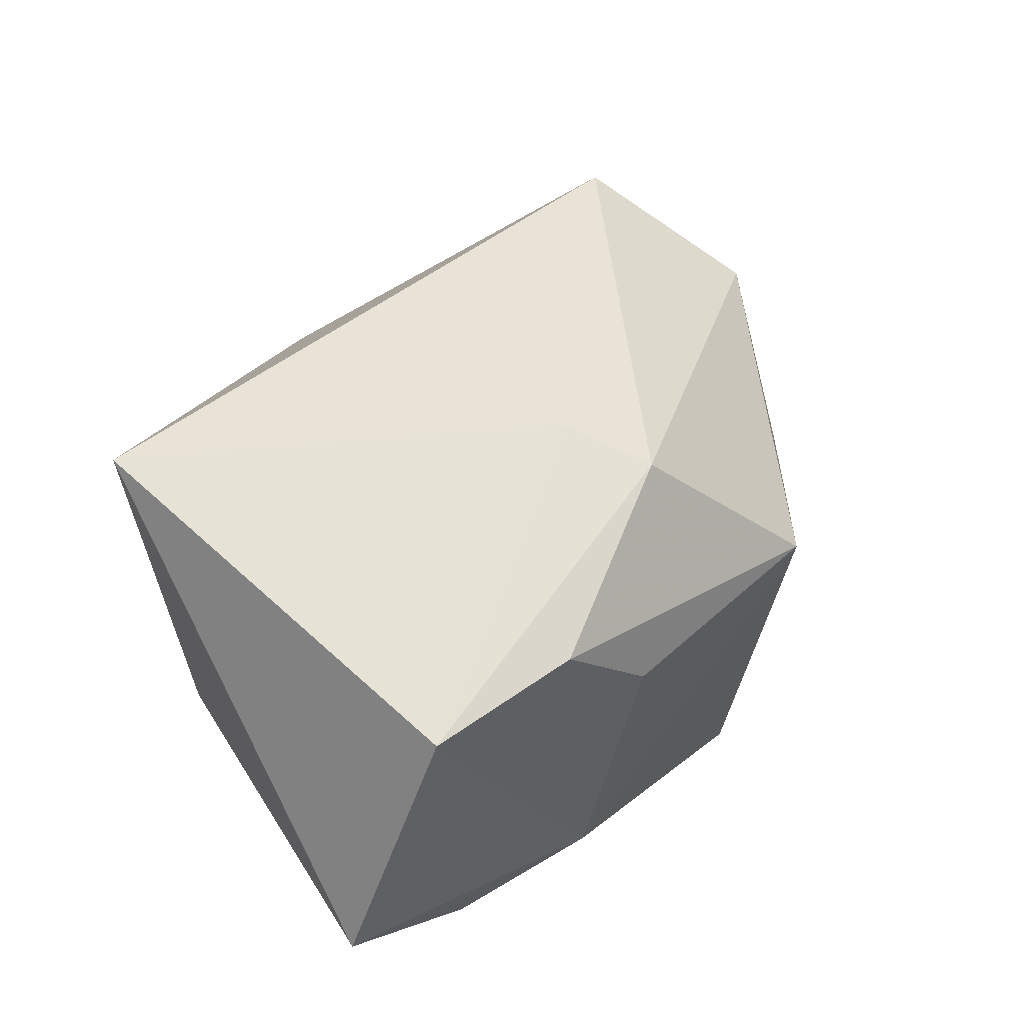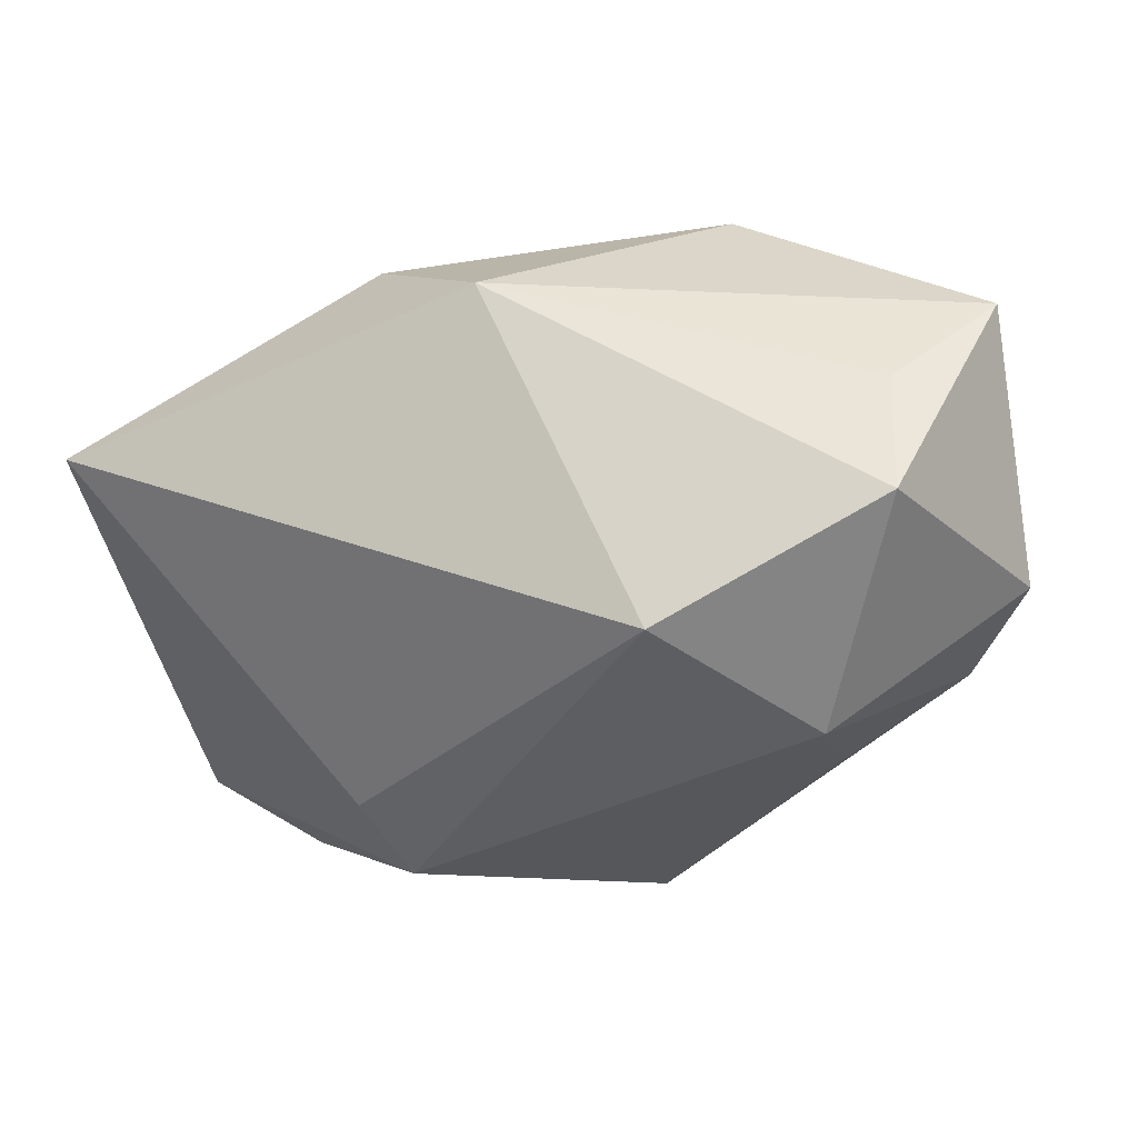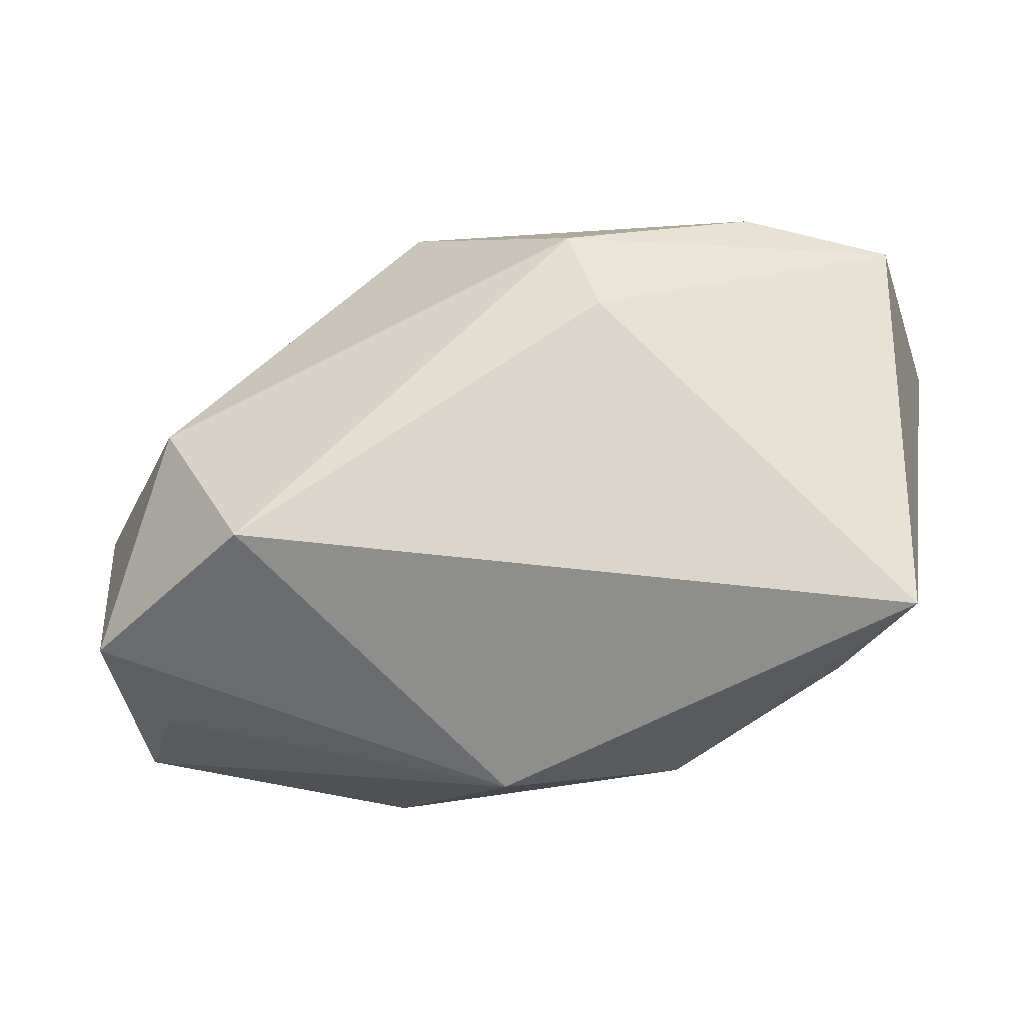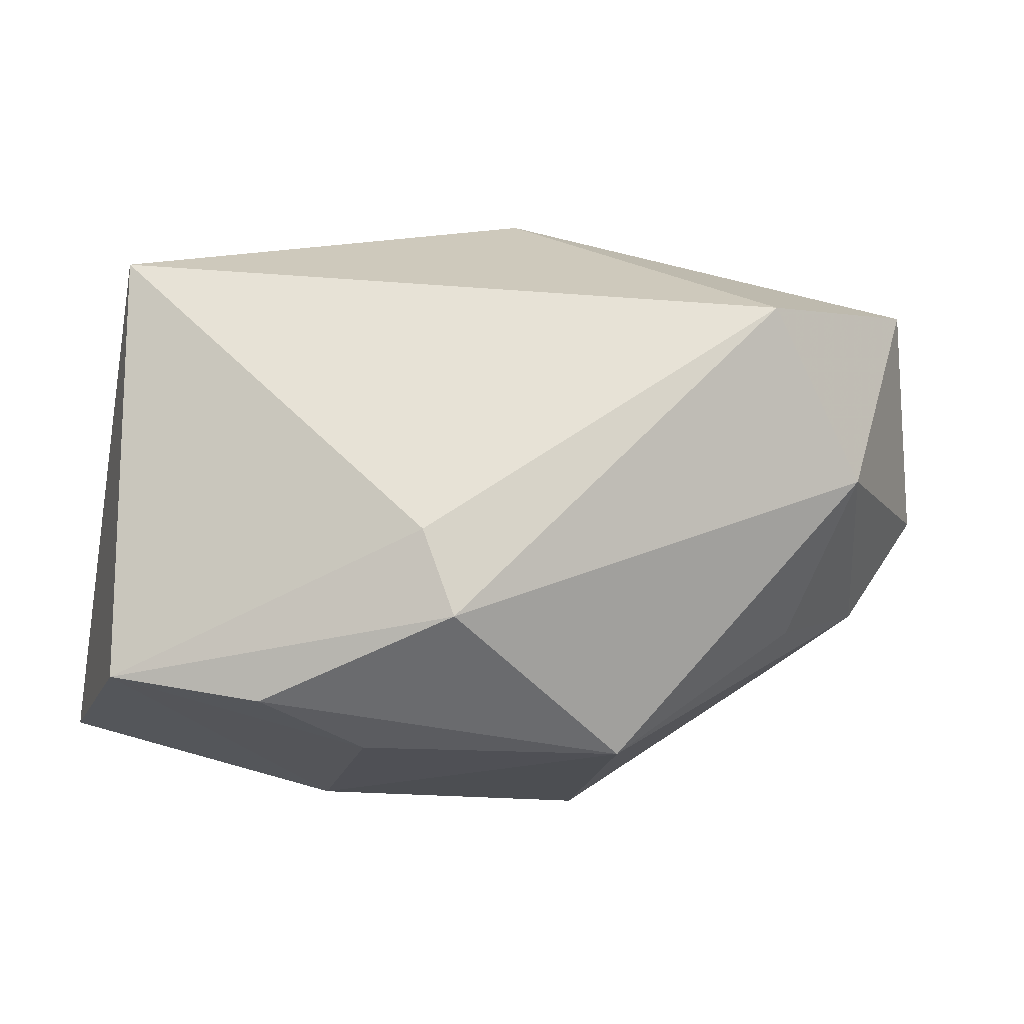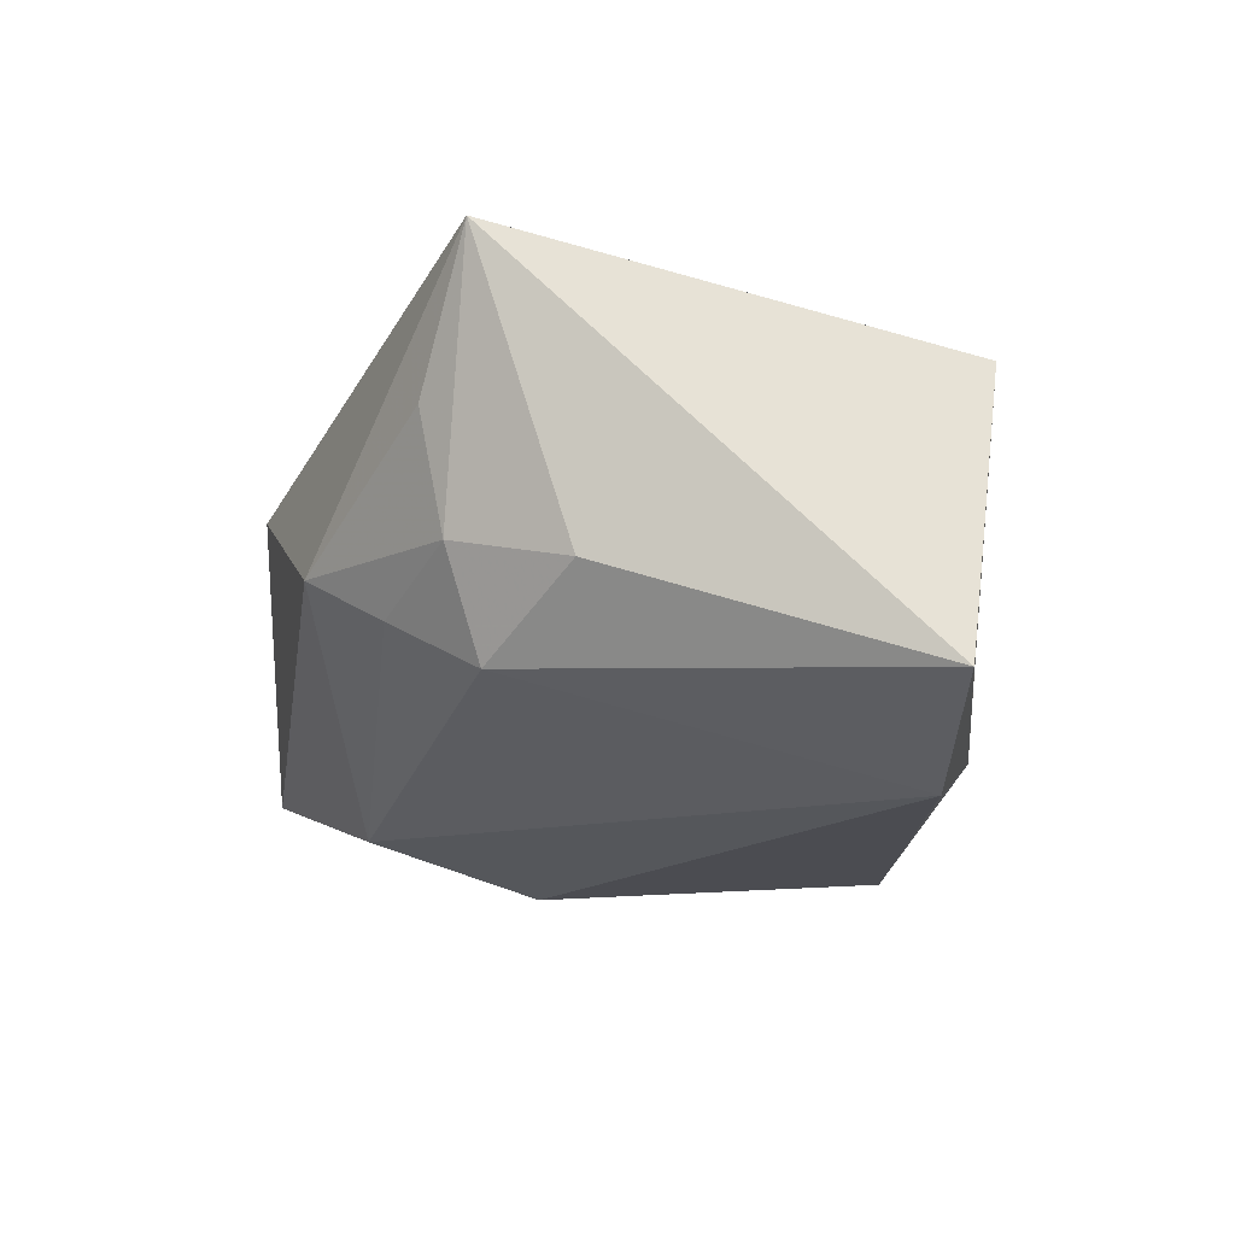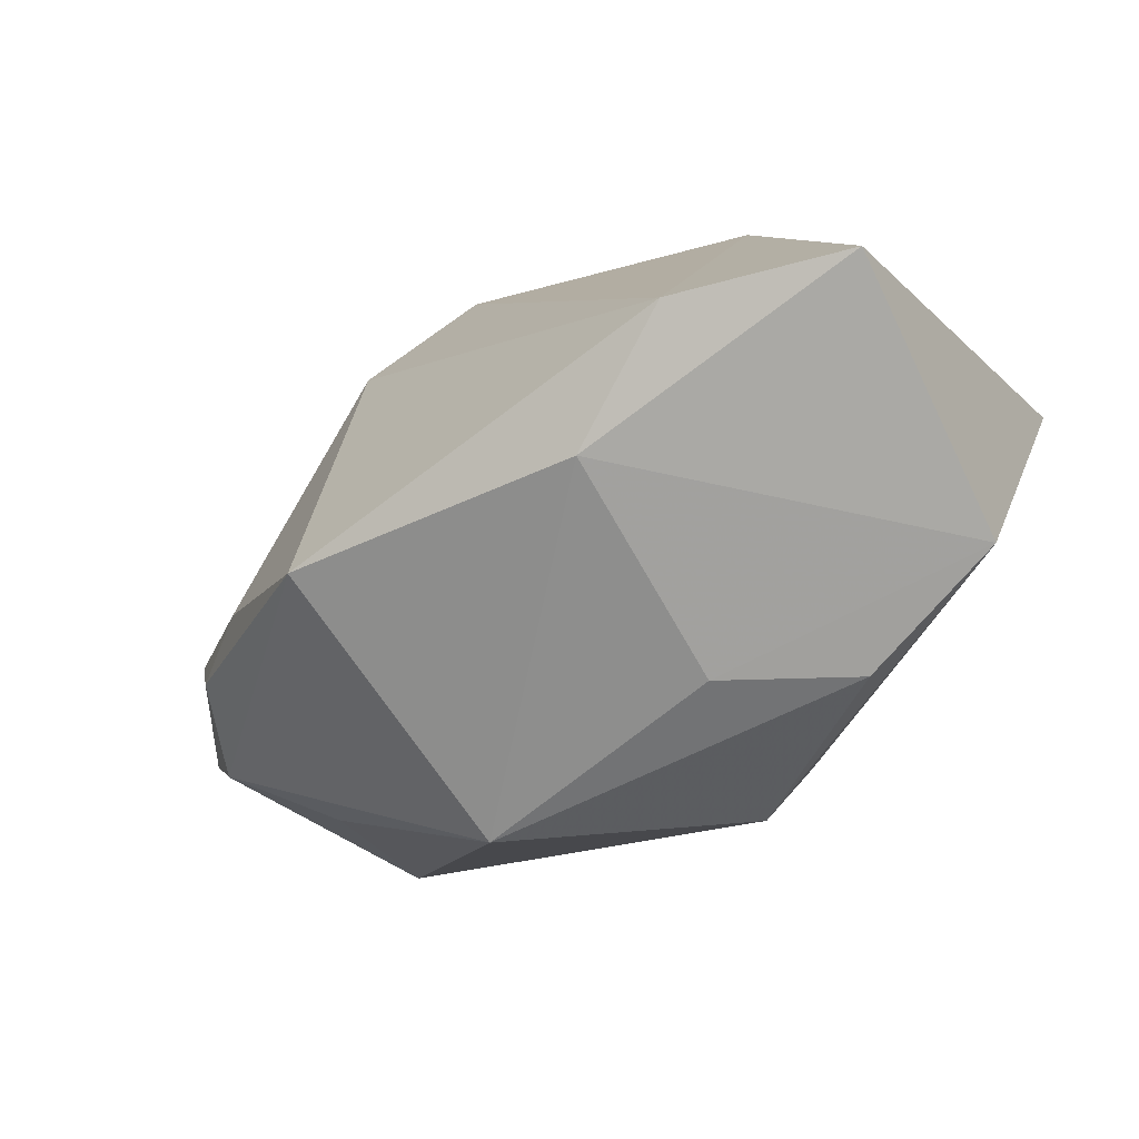
<metadata>
{"format":"obj","ext":"obj","renderer":"f3d","projection":"perspective","resolution":1024,"background":"white","views":[{"elev":42.4,"azim":-40.7,"up":"+Z"},{"elev":30.1,"azim":34.3,"up":"+Y"},{"elev":72.5,"azim":-170.4,"up":"+Z"},{"elev":64.2,"azim":9.0,"up":"+Z"},{"elev":-9.7,"azim":-88.0,"up":"+Z"},{"elev":-67.8,"azim":-135.2,"up":"+Y"}]}
</metadata>
<code>
v 0.01799 -0.02912 0.004868
v -0.04137 0.01071 0.02475
v 0.01297 -0.02514 -0.02557
v 0.03919 0.0331 -0.0153
v 0.03955 0.002473 0.01395
v -0.03592 0.01504 0.01057
v -0.02098 0.0265 -0.001301
v 0.04814 0.009442 -0.00843
v -7.01e-06 -0.02388 0.02348
v -0.03303 0.009938 -0.01095
v 0.04243 -0.002857 -0.009938
v 0.03594 0.03054 -0.00119
v -0.03598 0.01286 -0.0007895
v -0.008703 -0.03293 0.005771
v 0.03469 -0.01006 -0.0005988
v -0.005858 0.02254 -0.0228
v -0.002802 0.0331 0.007565
v -0.004509 -0.01595 0.026
v -0.027 0.01872 -0.00597
v 0.02518 -0.0114 -0.02355
v 0.009428 0.0331 -0.01821
v -0.0405 0.001866 -0.003118
v 0.004108 0.007581 -0.02753
v 0.02807 0.01546 0.026
v -0.01899 -0.03297 0.01539
v 0.03445 -0.007089 -0.01956
v 0.03796 0.003664 -0.01859
v -0.02881 -0.02754 -0.02099
v -0.03499 -0.03221 0.01397
v 0.04266 0.02622 0.009782
v -0.01474 -0.03123 -0.01686
v -0.04405 -0.02885 -0.01263
f 29 2 32
f 16 28 10
f 10 28 32
f 32 28 31
f 31 29 32
f 14 29 31
f 31 28 3
f 1 31 3
f 14 31 1
f 23 28 16
f 3 28 23
f 21 23 16
f 4 23 21
f 8 4 30
f 9 29 25
f 25 29 14
f 25 1 9
f 14 1 25
f 32 2 22
f 22 10 32
f 9 24 18
f 18 24 2
f 18 29 9
f 2 29 18
f 3 23 20
f 7 21 16
f 4 21 17
f 21 7 17
f 17 7 2
f 17 24 30
f 2 24 17
f 11 1 3
f 15 1 11
f 13 22 2
f 10 22 13
f 30 24 5
f 5 8 30
f 5 24 9
f 9 1 5
f 15 11 5
f 5 11 8
f 5 1 15
f 4 8 27
f 27 23 4
f 27 20 23
f 30 4 12
f 12 17 30
f 4 17 12
f 2 7 6
f 6 13 2
f 7 13 6
f 10 13 19
f 19 13 7
f 16 10 19
f 19 7 16
f 20 27 26
f 3 20 26
f 26 11 3
f 8 11 26
f 26 27 8

</code>
